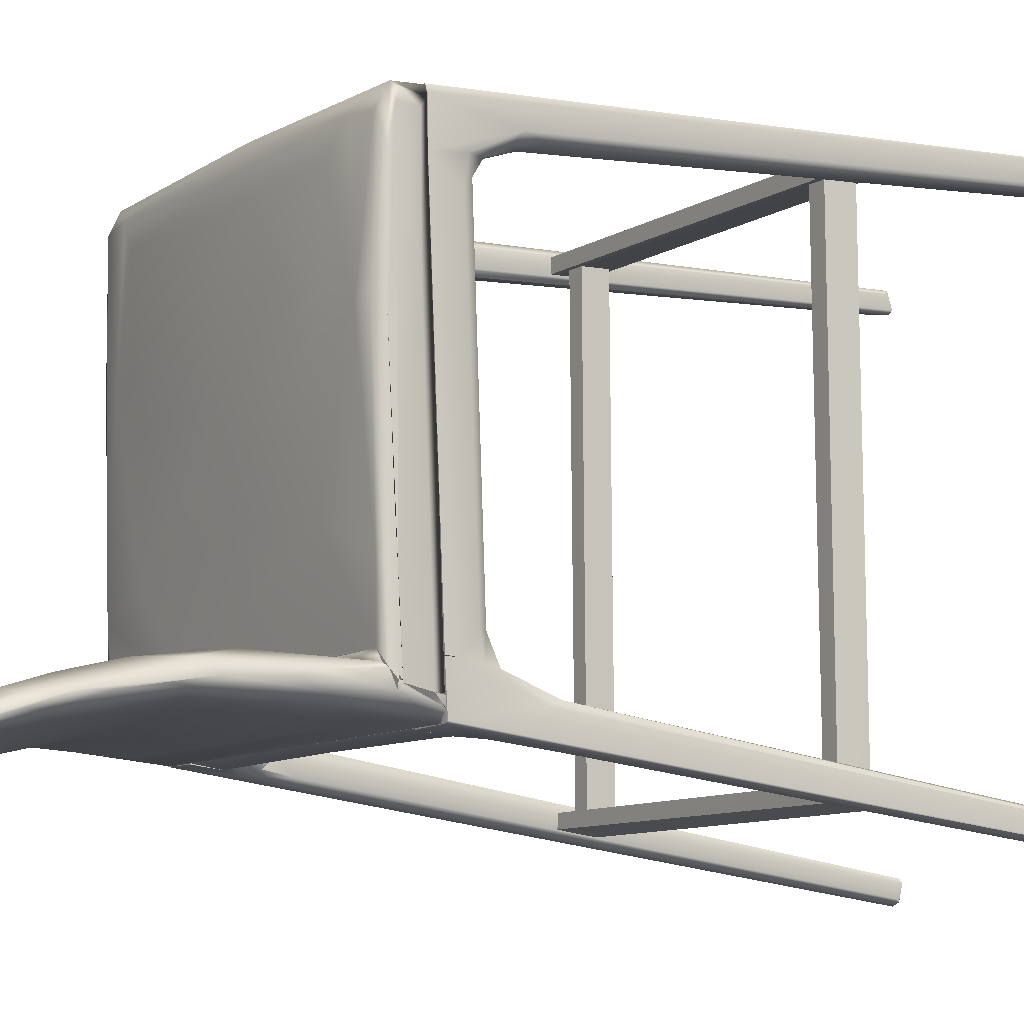
<metadata>
{"format":"obj","ext":"obj","renderer":"f3d","projection":"perspective","resolution":1024,"background":"white","views":[{"elev":-9.0,"azim":-121.8,"up":"+Z"}]}
</metadata>
<code>
g
v -0.204 0.696 -0.16
v -0.196 0.981 -0.183
v -0.202 0.711 0.24
v 0.201 0.711 0.241
v 0.164 0.668 0.212
v 0.154 0.674 0.212
v -0.164 0.653 -0.153
v 0.176 0.654 -0.14
v 0.164 0.653 -0.153
v -0.175 0.669 0.198
v 0.175 0.669 0.198
v 0.209 0.003 0.259
v -0.208 0.003 -0.258
v -0.211 0.003 0.261
v -0.214 0.005 0.251
v -0.222 0.002 0.259
v -0.215 0 0.246
v 0.214 0.005 0.248
v 0.221 0.003 0.263
v 0.215 0 0.246
v -0.215 0.006 -0.26
v -0.215 0.002 -0.245
v -0.223 0.002 -0.256
v 0.214 0.005 -0.249
v 0.215 0 -0.246
v 0.211 0.001 -0.263
v 0.223 0.003 -0.252
v -0.208 0.729 -0.154
v -0.207 0.729 -0.155
v -0.207 0.731 -0.15
v -0.206 0.731 -0.153
v -0.206 0.738 -0.146
v -0.208 0.733 -0.085
v -0.206 0.742 0.017
v -0.207 0.742 0.093
v -0.206 0.741 0.063
v -0.207 0.742 0.129
v -0.206 0.742 0.192
v -0.209 0.737 0.223
v -0.204 0.739 0.238
v -0.2 0.745 -0.076
v -0.201 0.751 0.099
v -0.202 0.75 0.217
v -0.206 0.732 0.234
v -0.203 0.71 0.231
v -0.15 0.709 0.233
v -0.004 0.71 0.234
v 0.062 0.709 0.234
v 0.157 0.709 0.233
v -0.171 0.751 0.222
v -0.147 0.757 0.192
v -0.18 0.751 0.092
v -0.146 0.754 0.103
v -0.198 0.743 -0.133
v -0.14 0.742 -0.134
v 0.102 0.742 -0.133
v 0.193 0.743 -0.133
v 0.204 0.741 -0.14
v 0.206 0.733 -0.15
v 0.207 0.732 -0.151
v 0.208 0.729 -0.155
v 0.207 0.729 -0.155
v 0.208 0.733 -0.085
v 0.207 0.742 0.093
v 0.206 0.741 0.063
v 0.205 0.748 0.099
v 0.207 0.742 0.129
v 0.206 0.742 0.192
v 0.209 0.737 0.223
v 0.204 0.739 0.238
v 0.206 0.732 0.234
v 0.203 0.71 0.231
v 0.202 0.75 0.217
v 0.131 0.725 0.242
v -0.016 0.74 0.242
v 0.171 0.751 0.222
v -0.016 0.747 0.238
v 0.147 0.757 0.192
v 0.064 0.76 0.188
v -0.013 0.757 0.216
v 0.005 0.753 0.229
v -0.054 0.76 0.188
v -0.087 0.759 0.128
v 0.01 0.76 0.128
v 0 0.758 0.052
v 0.087 0.759 0.128
v -0.116 0.755 0.057
v -0.129 0.749 -0.043
v -0.027 0.746 -0.086
v -0.021 0.751 -0.029
v 0.082 0.744 -0.127
v 0.076 0.749 -0.049
v 0.142 0.748 -0.057
v 0.201 0.745 -0.076
v 0.197 0.751 0.092
v 0.18 0.751 0.092
v 0.116 0.755 0.057
v 0.146 0.754 0.103
v -0.198 0.664 0.198
v -0.204 0.679 0.198
v -0.197 0.672 0.184
v -0.175 0.675 0.18
v -0.177 0.661 -0.126
v -0.175 0.67 0.029
v -0.198 0.666 -0.006
v -0.204 0.682 0.174
v -0.204 0.67 -0.116
v -0.204 0.666 -0.139
v -0.199 0.662 -0.117
v -0.199 0.651 -0.141
v -0.175 0.654 -0.14
v -0.204 0.687 -0.136
v -0.204 0.696 -0.135
v -0.204 0.71 0.195
v -0.175 0.696 -0.135
v -0.174 0.71 0.195
v -0.165 0.667 0.21
v -0.165 0.667 0.236
v -0.154 0.674 0.213
v -0.152 0.678 0.209
v 0 0.677 0.211
v 0.152 0.678 0.209
v -0.154 0.675 0.235
v -0.164 0.681 0.242
v -0.153 0.686 0.242
v 0 0.686 0.243
v 0.153 0.686 0.242
v 0.164 0.681 0.242
v 0.155 0.675 0.236
v 0.165 0.667 0.236
v -0.163 0.711 0.241
v 0.163 0.711 0.241
v 0.163 0.71 0.207
v 0 0.71 0.209
v -0.163 0.71 0.207
v 0.204 0.679 0.198
v 0.204 0.71 0.195
v 0.204 0.682 0.174
v 0.204 0.67 -0.116
v 0.204 0.687 -0.136
v 0.204 0.666 -0.139
v 0.204 0.696 -0.135
v 0.175 0.696 -0.135
v 0.174 0.71 0.195
v 0.177 0.661 -0.126
v 0.175 0.67 0.029
v 0.175 0.675 0.18
v 0.153 0.659 -0.154
v 0.153 0.663 -0.151
v 0 0.663 -0.152
v 0 0.659 -0.154
v -0.153 0.663 -0.151
v -0.153 0.659 -0.154
v -0.165 0.651 -0.178
v -0.154 0.658 -0.177
v -0.164 0.666 -0.183
v -0.147 0.669 -0.183
v 0 0.669 -0.182
v 0.147 0.669 -0.183
v 0 0.658 -0.177
v 0.164 0.666 -0.183
v 0.154 0.658 -0.177
v 0.165 0.651 -0.178
v 0.163 0.694 -0.179
v 0.163 0.696 -0.147
v -0.163 0.694 -0.179
v -0.009 0.694 -0.179
v -0.163 0.695 -0.147
v -0.201 0.711 0.241
v -0.203 0.71 0.235
v -0.182 0.637 0.244
v -0.205 0.636 0.219
v -0.176 0.632 0.237
v -0.205 0.011 0.261
v -0.208 0.006 0.265
v -0.223 0.005 0.266
v -0.224 0.006 0.249
v -0.22 0.011 0.245
v -0.2 0.616 0.213
v -0.199 0.643 0.209
v -0.182 0.629 0.211
v -0.177 0.63 0.218
v -0.207 0.005 0.244
v -0.203 0.005 0.247
v -0.175 0.629 -0.18
v -0.178 0.615 -0.167
v -0.178 0.599 -0.185
v -0.205 0.011 -0.261
v -0.203 0.005 -0.248
v -0.207 0.006 -0.264
v -0.207 0.005 -0.244
v -0.183 0.614 -0.158
v -0.223 0.006 -0.248
v -0.219 0.011 -0.245
v -0.2 0.605 -0.159
v -0.204 0.696 -0.136
v -0.203 0.693 -0.177
v -0.205 0.618 -0.164
v -0.201 0.694 -0.179
v -0.224 0.005 -0.263
v -0.217 0.005 -0.267
v -0.185 0.595 -0.192
v -0.177 0.648 -0.185
v -0.163 0.694 -0.18
v 0.163 0.694 -0.18
v 0.201 0.694 -0.179
v 0.177 0.648 -0.185
v 0.175 0.629 -0.18
v 0.178 0.599 -0.185
v 0.185 0.595 -0.192
v 0.203 0.693 -0.177
v 0.204 0.696 -0.136
v 0.199 0.65 -0.141
v 0.205 0.618 -0.164
v 0.2 0.605 -0.159
v 0.219 0.011 -0.245
v 0.223 0.006 -0.248
v 0.224 0.005 -0.263
v 0.217 0.005 -0.267
v 0.207 0.006 -0.264
v 0.205 0.011 -0.261
v 0.201 0.711 0.241
v 0.203 0.71 0.235
v 0.182 0.637 0.244
v 0.205 0.636 0.219
v 0.176 0.632 0.237
v 0.208 0.006 0.265
v 0.223 0.005 0.266
v 0.205 0.011 0.261
v 0.224 0.006 0.249
v 0.22 0.011 0.245
v 0.2 0.616 0.213
v 0.199 0.643 0.209
v 0.198 0.664 0.198
v 0.182 0.629 0.211
v 0.207 0.005 0.244
v 0.177 0.63 0.218
v 0.203 0.005 0.247
v 0.183 0.614 -0.158
v 0.178 0.615 -0.167
v 0.207 0.005 -0.244
v 0.203 0.005 -0.248
v 0.197 0.672 0.184
v 0.198 0.666 -0.006
v 0.199 0.662 -0.117
v 0.189 0.324 -0.208
v 0.189 0.323 -0.22
v 0.19 0.36 -0.215
v 0.19 0.36 -0.202
v -0.189 0.324 -0.208
v -0.192 0.324 -0.219
v -0.188 0.36 -0.215
v -0.19 0.36 -0.201
v 0.189 0.324 -0.206
v -0.189 0.324 -0.206
v -0.153 0.329 -0.204
v -0.17 0.328 -0.206
v -0.169 0.356 -0.203
v -0.155 0.327 -0.203
v -0.152 0.356 -0.203
v -0.155 0.332 0.231
v -0.17 0.332 0.234
v -0.152 0.333 0.234
v -0.169 0.36 0.233
v -0.151 0.36 0.233
v 0.152 0.333 0.234
v 0.17 0.332 0.234
v 0.169 0.36 0.233
v 0.155 0.332 0.231
v 0.151 0.36 0.233
v 0.17 0.328 -0.206
v 0.155 0.328 -0.203
v 0.153 0.329 -0.206
v 0.169 0.356 -0.203
v 0.152 0.356 -0.203
v 0.19 0.365 0.232
v 0.186 0.359 0.232
v 0.19 0.365 0.246
v 0.192 0.327 0.248
v 0.19 0.328 0.233
v -0.19 0.365 0.246
v -0.187 0.365 0.232
v -0.187 0.359 0.232
v -0.191 0.328 0.247
v -0.191 0.327 0.234
v -0.188 0.332 0.233
v 0.189 0.332 0.233
v -0.128 0.725 0.242
v 0.187 0.359 0.232
v -0.205 0.696 -0.161
v -0.143 0.696 -0.162
v -0.142 0.696 -0.161
v -0.116 0.696 -0.161
v 0.001 0.696 -0.161
v 0.197 0.694 -0.179
v 0.09 0.696 -0.161
v -0.005 0.694 -0.179
v 0.142 0.696 -0.161
v 0.205 0.696 -0.16
v 0.207 0.705 -0.16
v 0.206 0.696 -0.167
v -0.064 0.74 -0.178
v -0.197 0.695 -0.179
v 0.089 0.75 -0.177
v 0.166 0.747 -0.177
v -0.011 0.794 -0.178
v -0.158 0.779 -0.175
v -0.078 0.803 -0.177
v -0.205 0.696 -0.169
v -0.207 0.705 -0.16
v -0.208 0.733 -0.16
v -0.207 0.729 -0.157
v -0.205 0.78 -0.164
v -0.206 0.803 -0.156
v -0.204 0.854 -0.157
v -0.201 0.894 -0.162
v -0.2 0.923 -0.169
v -0.195 0.967 -0.184
v -0.181 0.963 -0.189
v -0.119 0.945 -0.191
v -0.199 0.873 -0.165
v -0.19 0.872 -0.17
v -0.193 0.788 -0.171
v -0.15 0.87 -0.175
v -0.065 0.851 -0.177
v -0.103 0.9 -0.182
v -0.053 0.931 -0.196
v -0.01 0.865 -0.182
v 0.02 0.926 -0.197
v -0.113 0.979 -0.204
v -0.114 1.01 -0.212
v -0.181 1.029 -0.206
v -0.191 1.038 -0.201
v -0.199 0.95 -0.171
v -0.176 1.033 -0.188
v -0.194 0.979 -0.172
v -0.199 0.871 -0.146
v -0.206 0.789 -0.15
v -0.202 0.741 -0.142
v -0.159 0.742 -0.133
v -0.188 0.751 -0.14
v -0.115 0.751 -0.142
v 0.022 0.751 -0.142
v 0.184 0.742 -0.132
v 0.198 0.751 -0.14
v 0.208 0.733 -0.16
v 0.207 0.729 -0.157
v 0.206 0.803 -0.156
v 0.206 0.789 -0.15
v 0.204 0.854 -0.157
v 0.201 0.894 -0.162
v 0.2 0.923 -0.169
v 0.149 0.751 -0.142
v 0.139 0.794 -0.145
v 0.188 0.836 -0.138
v 0.05 0.775 -0.146
v 0.055 0.812 -0.147
v 0.138 0.855 -0.145
v -0.139 0.794 -0.145
v -0.077 0.793 -0.146
v 0.054 0.854 -0.148
v -0.065 0.854 -0.148
v 0.113 0.895 -0.151
v 0.021 0.913 -0.16
v 0.182 0.908 -0.147
v 0.113 0.934 -0.158
v 0.173 0.953 -0.158
v 0.199 0.871 -0.146
v 0.199 0.95 -0.171
v 0.196 0.981 -0.183
v 0.19 1.038 -0.2
v 0.194 0.979 -0.172
v 0.178 0.997 -0.172
v 0.139 0.984 -0.169
v 0.087 0.984 -0.176
v 0.176 1.033 -0.188
v 0.041 1.02 -0.194
v 0.064 1.027 -0.2
v 0.181 1.029 -0.206
v 0.181 0.963 -0.189
v 0.195 0.967 -0.184
v 0.078 1.005 -0.215
v 0.038 1.017 -0.215
v 0.113 0.979 -0.204
v -0.037 1.025 -0.201
v 0.021 0.968 -0.212
v -0.02 1.019 -0.195
v -0.114 1.029 -0.203
v 0.021 0.969 -0.177
v -0.041 0.94 -0.166
v -0.113 0.934 -0.158
v -0.113 0.895 -0.151
v -0.087 0.984 -0.176
v -0.139 0.984 -0.169
v -0.173 0.953 -0.158
v -0.178 0.997 -0.172
v -0.182 0.908 -0.147
v -0.138 0.855 -0.145
v -0.188 0.836 -0.138
v -0.064 1.015 -0.215
v -0.02 1.001 -0.218
v -0.041 0.968 -0.211
v 0.065 0.936 -0.197
v 0.119 0.945 -0.191
v 0.205 0.78 -0.164
v 0.199 0.873 -0.165
v 0.193 0.788 -0.171
v 0.09 0.794 -0.177
v 0.065 0.851 -0.177
v 0.151 0.831 -0.174
v 0.065 0.881 -0.182
v 0.119 0.917 -0.184
v 0.15 0.889 -0.177
v 0.19 0.872 -0.17
v 0.044 0.696 -0.161
v 0.04 0.695 -0.159
v 0.204 0.696 -0.161
v 0.011 0.698 -0.092
v 0.203 0.703 0.04
v 0.01 0.705 0.108
v -0.203 0.703 0.04
v 0.208 0.717 0.113
v -0.208 0.717 0.113
v -0.209 0.719 0.222
v 0.209 0.719 0.222
g
f 14 15 16
f 16 17 14
f 15 17 16
f 17 15 14
f 12 19 18
f 19 12 20
f 18 19 20
f 20 12 18
f 22 13 21
f 23 21 13
f 23 13 22
f 23 22 21
f 25 24 26
f 27 25 26
f 24 25 27
f 26 24 27
f 31 30 32
f 33 28 29
f 34 30 28
f 28 33 35
f 36 35 33
f 28 35 34
f 37 35 36
f 35 37 38
f 34 35 38
f 30 34 32
f 42 32 34
f 41 32 42
f 38 42 34
f 42 38 43
f 38 40 43
f 39 40 38
f 44 40 39
f 45 40 44
f 40 45 3
f 45 46 3
f 46 47 48
f 48 3 46
f 47 49 48
f 50 43 40
f 50 52 43
f 42 43 52
f 50 51 52
f 53 52 51
f 42 52 41
f 54 32 41
f 55 54 56
f 59 58 60
f 63 62 61
f 61 64 63
f 65 63 64
f 61 60 64
f 66 64 60
f 67 65 64
f 64 68 67
f 66 68 64
f 69 68 70
f 71 69 70
f 72 71 70
f 70 4 72
f 72 4 49
f 48 49 4
f 4 3 48
f 68 73 70
f 4 70 74
f 75 74 70
f 76 70 73
f 77 75 70
f 70 76 77
f 80 78 79
f 78 80 76
f 81 76 80
f 81 77 76
f 81 80 50
f 81 50 77
f 51 50 80
f 40 77 50
f 77 40 75
f 80 82 51
f 51 82 53
f 83 53 82
f 82 80 79
f 84 83 82
f 79 84 82
f 84 85 83
f 84 79 86
f 84 86 85
f 87 83 85
f 87 53 83
f 87 52 53
f 87 88 52
f 87 85 88
f 41 52 88
f 88 54 41
f 90 88 85
f 88 90 89
f 88 89 54
f 91 54 89
f 56 54 91
f 56 91 57
f 92 89 90
f 92 90 85
f 89 92 93
f 93 91 89
f 93 94 91
f 92 85 93
f 91 94 57
f 94 58 57
f 94 60 58
f 60 94 66
f 66 94 95
f 95 94 96
f 94 93 96
f 97 96 93
f 97 93 85
f 97 98 96
f 97 85 86
f 97 86 98
f 86 79 98
f 78 98 79
f 98 78 96
f 76 96 78
f 76 73 96
f 95 96 73
f 95 73 66
f 66 73 68
f 99 100 101
f 99 101 10
f 102 10 101
f 102 103 104
f 103 102 105
f 101 105 102
f 106 101 100
f 106 107 101
f 109 101 107
f 109 105 101
f 107 108 109
f 110 109 108
f 105 109 103
f 109 110 103
f 103 110 111
f 108 107 112
f 112 113 115
f 107 114 112
f 106 114 107
f 114 113 112
f 114 106 100
f 116 115 114
f 113 114 115
f 111 115 103
f 104 103 115
f 104 115 116
f 104 116 102
f 102 116 10
f 120 119 117
f 121 119 120
f 121 122 119
f 6 119 122
f 122 5 6
f 119 123 117
f 118 117 123
f 118 123 124
f 125 124 123
f 125 123 126
f 127 129 128
f 130 128 129
f 127 126 129
f 129 126 123
f 123 119 129
f 119 6 129
f 130 129 5
f 6 5 129
f 124 125 131
f 125 126 131
f 132 131 126
f 127 132 126
f 128 132 127
f 132 133 134
f 132 134 135
f 131 132 135
f 134 121 135
f 134 133 121
f 120 117 135
f 120 135 121
f 122 121 133
f 122 133 5
f 137 136 138
f 138 139 137
f 139 140 137
f 141 140 139
f 137 140 142
f 140 143 142
f 142 143 137
f 144 137 143
f 8 145 143
f 146 143 145
f 146 147 144
f 146 144 143
f 147 11 144
f 149 148 9
f 149 150 148
f 151 148 150
f 152 153 150
f 151 150 153
f 152 7 153
f 153 7 155
f 154 155 7
f 155 154 156
f 155 156 157
f 158 160 157
f 155 157 160
f 158 159 160
f 162 160 159
f 162 159 161
f 162 161 163
f 155 160 153
f 151 153 160
f 151 160 148
f 162 148 160
f 148 162 9
f 163 9 162
f 161 164 165
f 161 159 164
f 156 166 157
f 167 157 166
f 157 167 158
f 159 158 167
f 167 164 159
f 166 156 168
f 168 167 166
f 167 168 164
f 165 164 168
f 149 168 150
f 168 149 165
f 152 150 168
f 149 9 165
f 152 168 7
f 131 169 124
f 124 169 171
f 118 124 173
f 171 173 124
f 173 171 175
f 175 174 173
f 175 171 176
f 169 176 171
f 170 176 169
f 176 170 177
f 172 177 170
f 178 177 179
f 179 177 172
f 180 179 172
f 172 100 180
f 99 180 100
f 172 114 100
f 114 172 170
f 117 10 116
f 135 117 116
f 10 181 99
f 180 99 181
f 179 180 181
f 10 117 181
f 117 118 182
f 173 182 118
f 173 174 182
f 184 182 174
f 174 175 184
f 183 182 184
f 181 182 183
f 182 181 117
f 181 183 179
f 178 179 183
f 178 183 177
f 115 111 168
f 7 168 111
f 7 186 154
f 185 154 186
f 187 185 186
f 186 189 187
f 188 187 189
f 190 188 189
f 192 189 186
f 191 189 192
f 194 193 191
f 194 191 195
f 192 195 191
f 195 192 110
f 111 110 192
f 186 111 192
f 111 186 7
f 196 197 112
f 198 108 112
f 112 197 198
f 198 110 108
f 110 198 195
f 193 194 195
f 195 198 193
f 200 193 198
f 198 197 200
f 200 199 201
f 197 199 200
f 202 201 199
f 190 201 202
f 203 202 199
f 202 203 187
f 188 190 187
f 202 187 190
f 185 187 203
f 154 185 203
f 154 203 156
f 156 203 199
f 204 156 199
f 165 205 161
f 205 206 161
f 161 206 207
f 163 161 207
f 163 207 208
f 208 207 209
f 210 209 207
f 207 206 210
f 212 140 211
f 214 140 141
f 140 214 211
f 214 141 213
f 213 215 214
f 217 215 216
f 215 217 214
f 218 214 217
f 214 218 211
f 218 219 206
f 211 218 206
f 210 206 219
f 220 210 219
f 210 220 209
f 221 209 220
f 132 128 222
f 128 224 222
f 224 128 226
f 226 227 224
f 227 228 224
f 227 226 229
f 130 226 128
f 222 224 228
f 223 222 228
f 228 230 223
f 225 223 230
f 231 232 230
f 232 225 230
f 233 225 232
f 225 233 136
f 234 136 233
f 225 136 137
f 137 223 225
f 5 144 11
f 133 144 5
f 11 234 235
f 233 235 234
f 232 235 233
f 11 235 5
f 5 237 130
f 226 130 237
f 237 5 235
f 226 237 229
f 235 236 237
f 229 238 227
f 238 229 237
f 236 238 237
f 235 232 236
f 231 236 232
f 231 230 236
f 143 165 8
f 9 8 165
f 215 213 239
f 8 239 213
f 240 239 8
f 8 9 240
f 239 241 215
f 216 215 241
f 216 241 217
f 241 239 242
f 239 240 242
f 9 163 240
f 208 240 163
f 209 240 208
f 240 209 242
f 221 242 209
f 220 242 221
f 234 243 136
f 138 136 243
f 138 243 139
f 245 139 243
f 245 243 244
f 139 245 141
f 213 141 245
f 243 147 244
f 145 244 147
f 234 11 243
f 147 243 11
f 147 146 145
f 244 145 245
f 245 145 213
f 145 8 213
f 246 250 247
f 251 247 250
f 251 252 247
f 248 247 252
f 252 253 248
f 249 248 253
f 246 249 254
f 255 250 246
f 246 254 255
f 250 255 253
f 255 254 253
f 249 253 254
f 256 259 257
f 259 261 257
f 262 257 261
f 261 263 262
f 264 258 262
f 257 262 258
f 258 264 260
f 265 260 264
f 263 256 265
f 260 265 256
f 263 261 256
f 259 256 261
f 266 269 267
f 267 269 271
f 272 271 269
f 272 273 271
f 274 275 268
f 270 268 275
f 275 273 270
f 266 270 273
f 269 266 273
f 273 272 269
f 268 267 274
f 271 274 267
f 281 278 282
f 276 282 278
f 276 277 282
f 283 282 277
f 282 283 281
f 284 279 281
f 278 281 279
f 284 285 279
f 280 279 285
f 287 280 286
f 285 286 280
f 288 4 74
f 288 74 75
f 4 288 3
f 75 40 288
f 3 288 40
f 170 169 114
f 135 114 169
f 135 169 131
f 116 114 135
f 156 204 168
f 168 204 199
f 196 199 197
f 168 199 196
f 196 112 115
f 168 196 115
f 223 137 222
f 133 222 137
f 133 132 222
f 144 133 137
f 165 206 205
f 212 211 206
f 165 212 206
f 212 143 140
f 165 143 212
f 189 191 190
f 200 191 193
f 191 200 190
f 190 200 201
f 242 220 241
f 218 217 241
f 241 220 218
f 220 219 218
f 276 287 289
f 277 276 289
f 277 289 283
f 289 287 283
f 286 283 287
f 285 283 286
f 183 184 175
f 175 176 177
f 183 175 177
f 236 227 238
f 236 230 227
f 227 230 228
f 1 291 292
f 292 291 293
f 293 291 294
f 296 294 295
f 294 297 295
f 298 296 295
f 295 299 298
f 295 301 299
f 299 301 300
f 302 295 297
f 294 291 297
f 303 297 291
f 302 297 303
f 305 295 302
f 302 304 305
f 302 306 304
f 307 302 303
f 1 303 291
f 303 1 309
f 290 309 1
f 290 310 309
f 309 311 303
f 29 312 309
f 311 309 312
f 314 313 311
f 313 314 315
f 317 2 318
f 321 318 322
f 319 322 318
f 318 321 317
f 316 317 321
f 315 316 321
f 315 321 313
f 313 321 323
f 322 323 321
f 311 313 303
f 323 303 313
f 303 323 307
f 302 307 308
f 308 306 302
f 323 322 307
f 324 307 322
f 308 307 325
f 324 325 307
f 322 319 324
f 326 324 319
f 319 320 326
f 325 324 326
f 320 327 326
f 326 328 325
f 328 326 327
f 319 327 320
f 327 319 330
f 330 319 331
f 332 331 319
f 318 332 319
f 333 332 318
f 318 2 333
f 2 334 333
f 335 333 336
f 333 334 336
f 337 336 334
f 334 315 337
f 317 334 2
f 334 317 315
f 317 316 315
f 314 338 315
f 338 314 311
f 312 28 311
f 31 311 28
f 54 341 339
f 54 340 341
f 342 341 340
f 340 56 342
f 343 342 56
f 344 58 345
f 346 58 59
f 60 61 346
f 347 346 61
f 349 346 348
f 348 350 349
f 352 350 351
f 58 346 349
f 349 345 58
f 344 345 56
f 353 56 345
f 343 56 353
f 353 354 343
f 345 354 353
f 345 355 354
f 356 343 354
f 357 356 354
f 354 358 357
f 358 354 355
f 342 359 341
f 343 356 342
f 360 359 342
f 360 342 356
f 357 360 356
f 361 357 358
f 360 357 362
f 361 362 357
f 358 363 361
f 364 361 363
f 363 358 365
f 355 365 358
f 365 367 363
f 366 363 367
f 355 368 365
f 368 355 345
f 345 349 368
f 350 368 349
f 369 350 352
f 352 370 369
f 370 371 369
f 371 372 369
f 369 368 350
f 368 369 372
f 372 365 368
f 365 372 373
f 373 367 365
f 374 366 367
f 374 375 366
f 367 373 374
f 373 372 376
f 376 372 371
f 373 376 374
f 374 376 375
f 376 377 375
f 376 378 377
f 376 371 378
f 381 380 379
f 371 381 379
f 379 380 382
f 379 382 383
f 379 383 371
f 384 382 380
f 383 378 371
f 385 378 383
f 385 387 378
f 377 378 387
f 383 388 385
f 389 377 387
f 389 375 377
f 387 390 389
f 375 389 366
f 363 366 364
f 364 366 389
f 364 390 361
f 362 361 390
f 389 390 364
f 390 392 362
f 392 390 391
f 393 391 390
f 394 391 393
f 391 395 392
f 390 387 393
f 394 395 391
f 335 393 387
f 335 387 385
f 395 394 396
f 394 393 335
f 396 394 335
f 396 335 336
f 396 397 395
f 397 396 336
f 397 392 395
f 336 337 397
f 392 397 398
f 398 362 392
f 362 398 360
f 399 398 397
f 359 360 398
f 398 399 359
f 341 359 399
f 399 397 337
f 337 339 399
f 341 399 339
f 339 337 338
f 315 338 337
f 32 338 311
f 338 32 339
f 388 333 335
f 335 385 388
f 388 332 333
f 332 388 400
f 332 400 331
f 388 383 400
f 331 400 401
f 330 331 402
f 401 402 331
f 330 402 327
f 383 401 400
f 382 401 383
f 382 386 401
f 386 402 401
f 402 386 327
f 329 327 386
f 329 386 403
f 384 403 386
f 384 386 382
f 403 384 380
f 380 404 403
f 329 403 404
f 371 370 381
f 405 350 348
f 348 346 405
f 350 406 351
f 350 405 406
f 407 405 295
f 62 301 347
f 346 347 301
f 301 295 346
f 346 295 405
f 295 305 407
f 304 408 305
f 408 304 306
f 405 407 406
f 308 325 306
f 328 306 325
f 408 306 409
f 328 409 306
f 408 410 305
f 327 329 328
f 328 329 411
f 409 328 411
f 408 409 410
f 412 411 329
f 404 412 329
f 409 411 410
f 411 412 413
f 413 410 411
f 410 407 305
f 380 412 404
f 407 410 414
f 414 406 407
f 413 414 410
f 412 380 413
f 414 413 380
f 380 381 414
f 406 414 381
f 352 381 370
f 381 352 406
f 351 406 352
f 294 415 416
f 415 296 416
f 294 416 293
f 296 298 416
f 1 293 416
f 298 417 416
f 419 418 417
f 416 417 418
f 72 418 419
f 420 418 72
f 416 418 1
f 421 1 418
f 420 45 418
f 45 421 418
f 419 417 300
f 300 63 422
f 422 419 300
f 69 422 63
f 72 419 422
f 49 47 72
f 72 45 420
f 45 72 47
f 421 310 1
f 36 39 37
f 37 39 38
f 36 33 39
f 39 33 423
f 310 423 33
f 423 310 421
f 29 310 33
f 45 423 421
f 424 423 45
f 46 45 47
f 425 72 422
f 425 71 72
f 71 425 69
f 425 422 69
f 67 68 69
f 65 67 69
f 65 69 63
f 300 62 63
f 424 45 44
f 424 39 423
f 44 39 424

</code>
